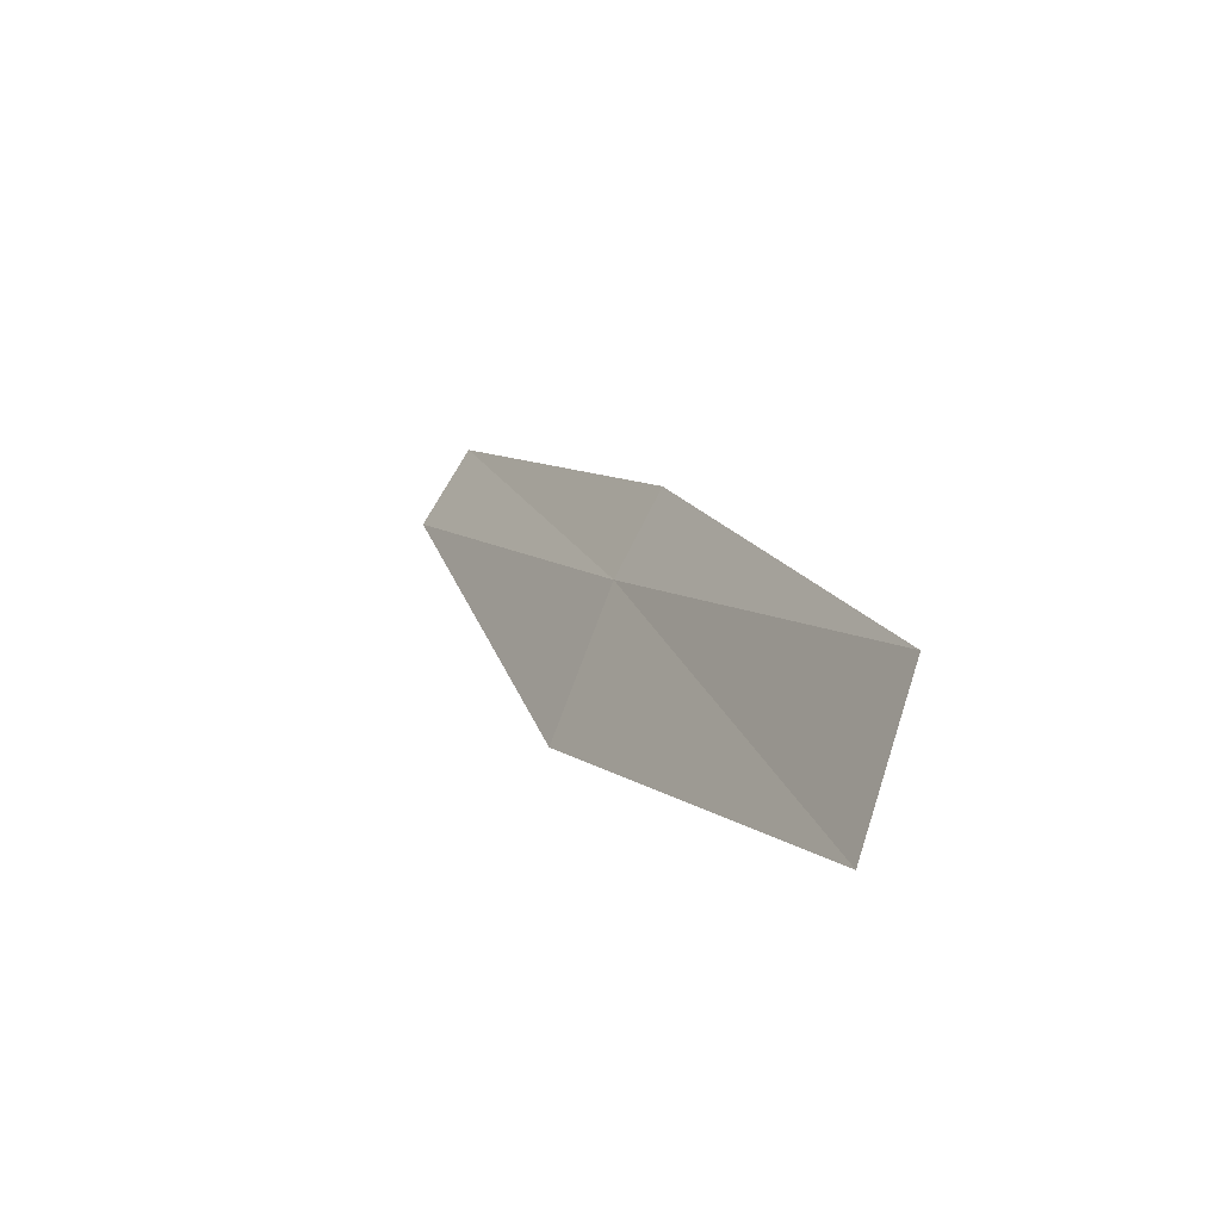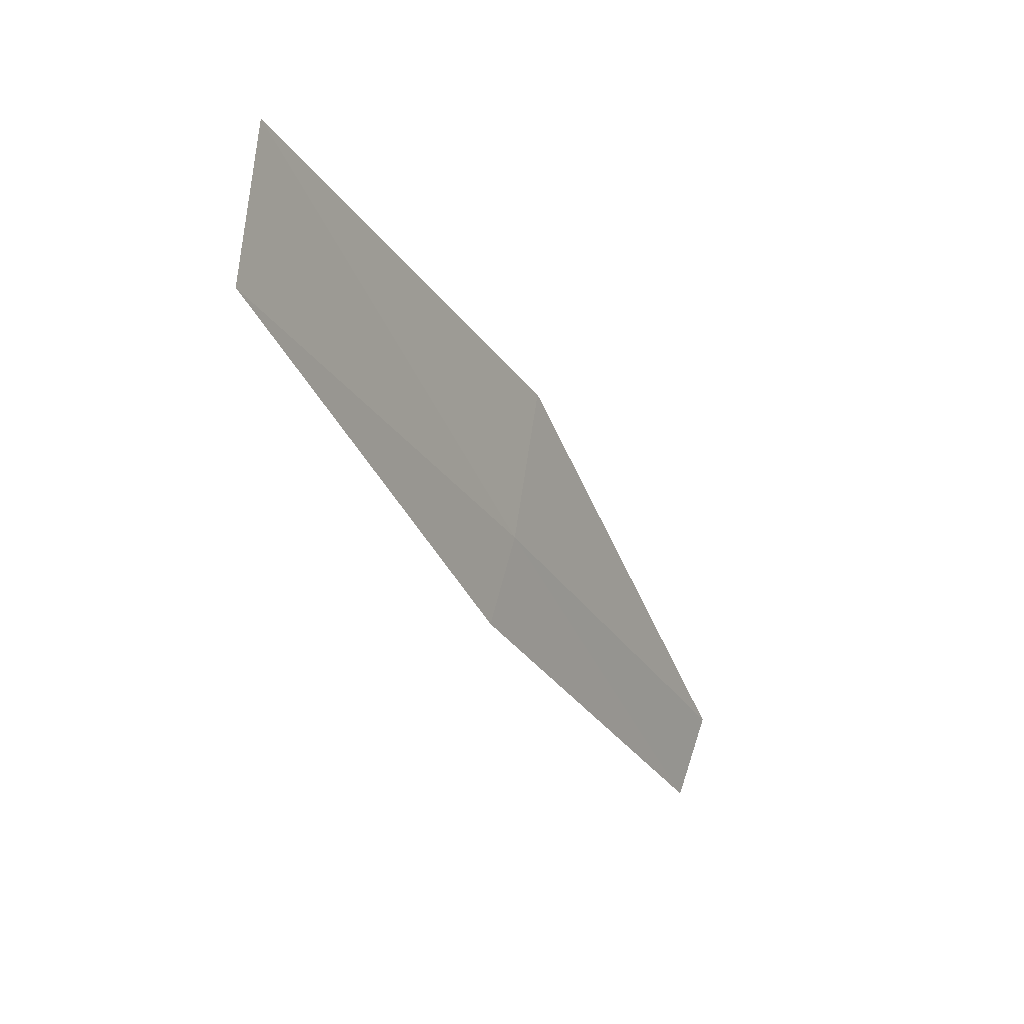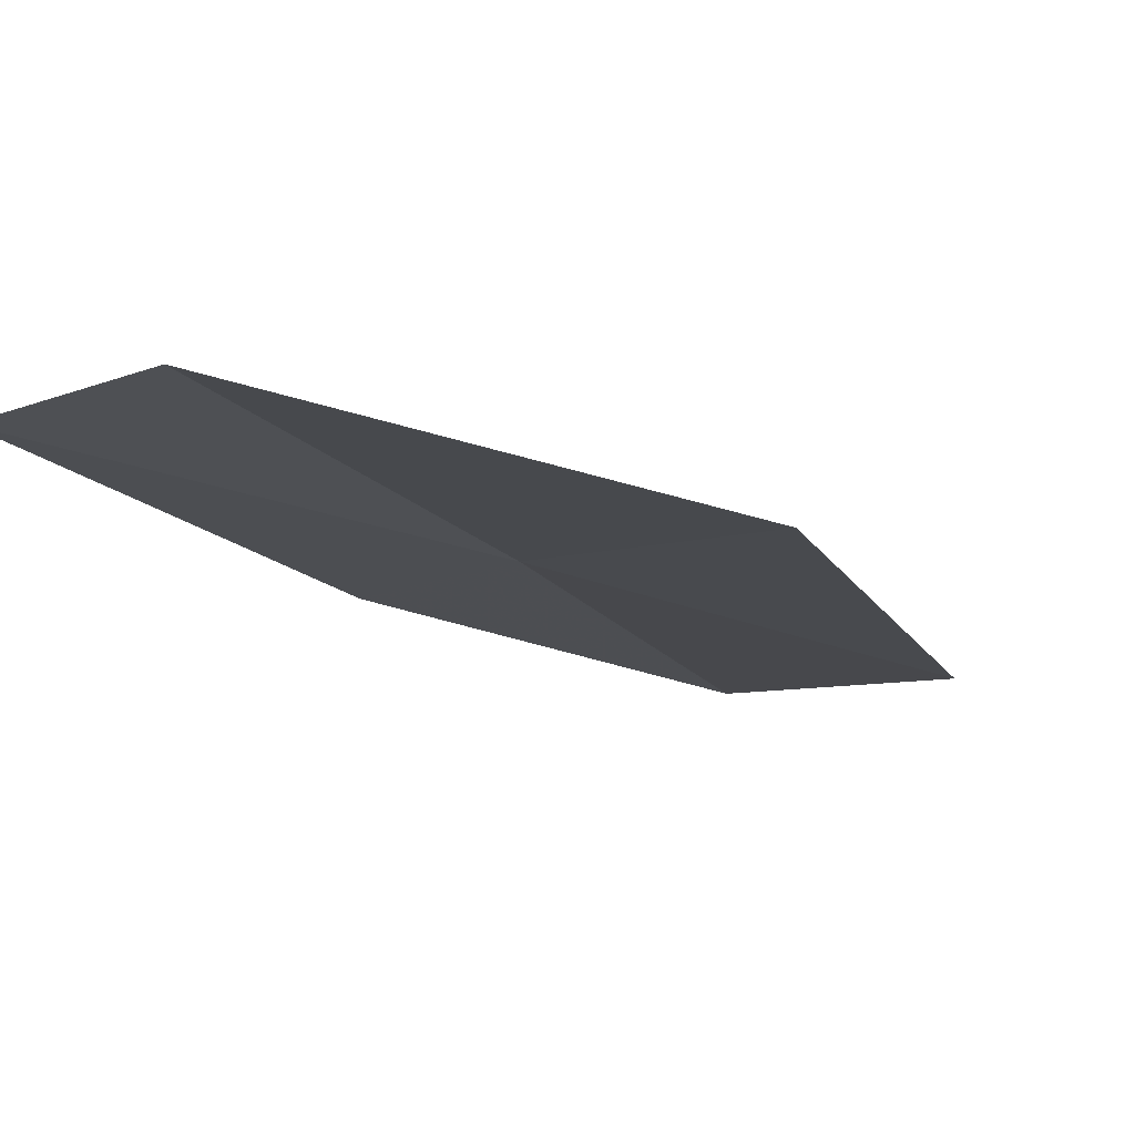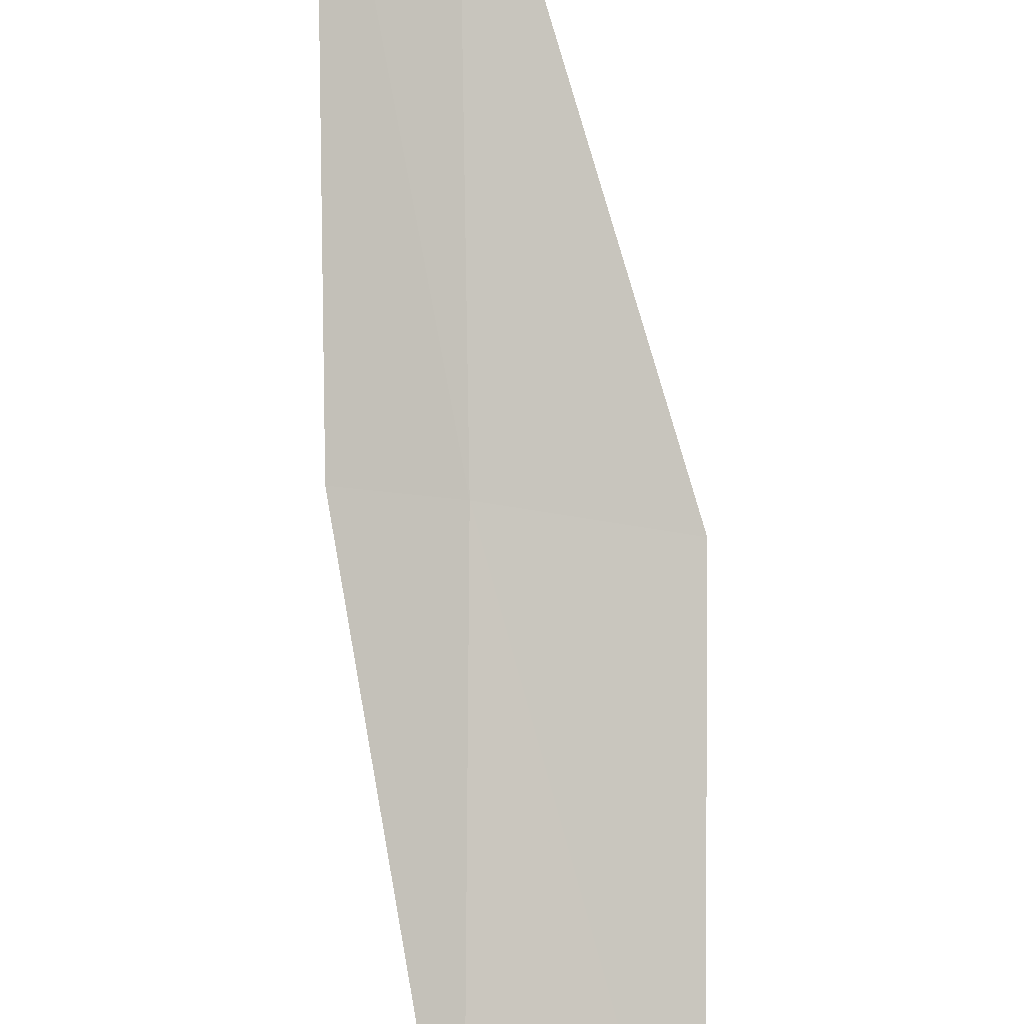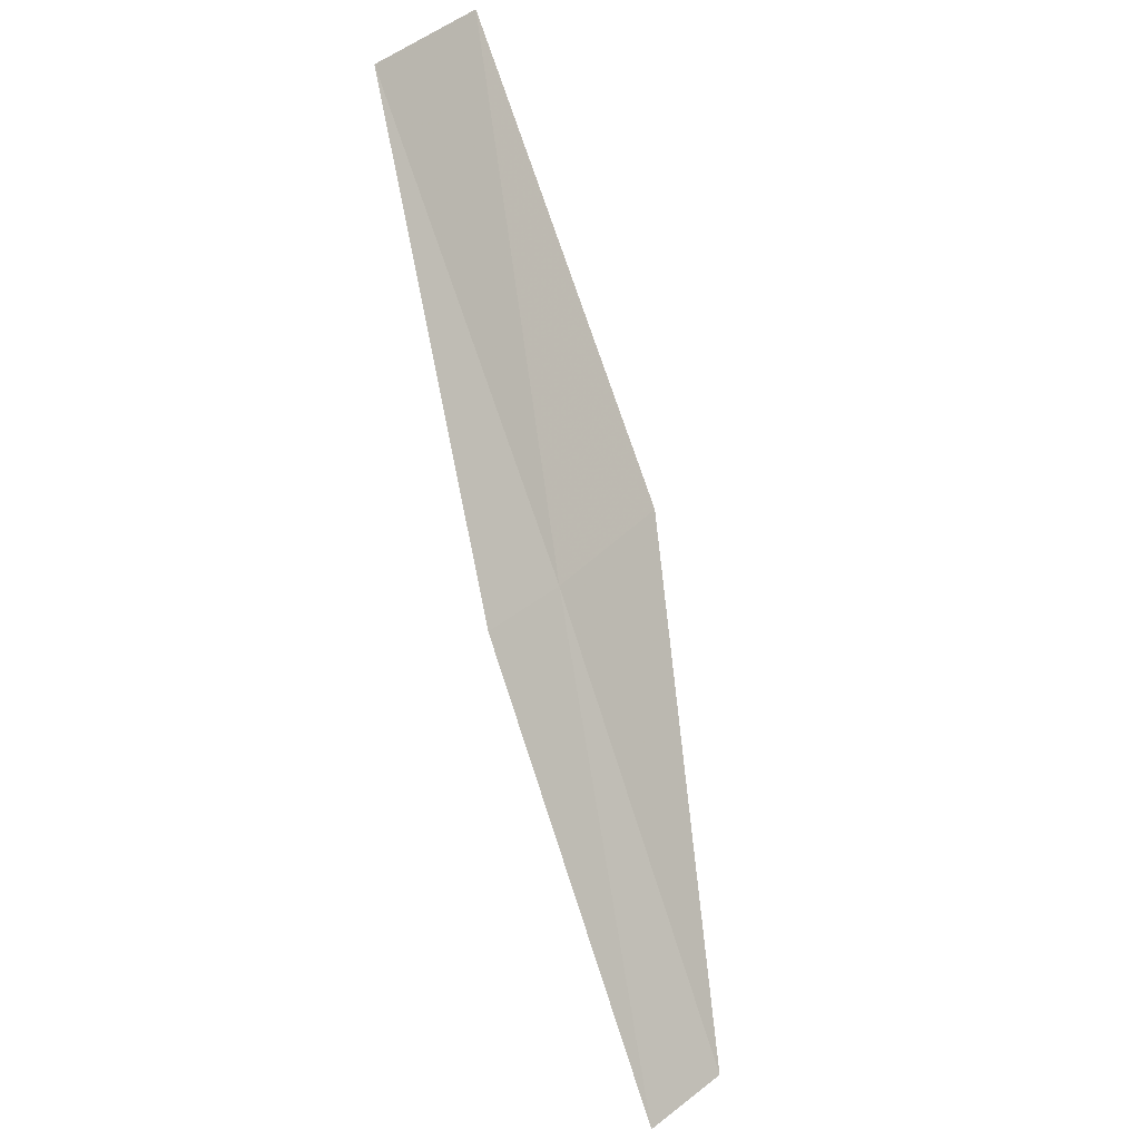
<metadata>
{"format":"obj","ext":"obj","renderer":"f3d","projection":"perspective","resolution":1024,"background":"white","views":[{"elev":77.5,"azim":-78.2,"up":"+Z"},{"elev":74.2,"azim":90.0,"up":"+Z"},{"elev":18.6,"azim":-175.4,"up":"+Y"},{"elev":-63.4,"azim":165.8,"up":"+Y"},{"elev":35.0,"azim":116.9,"up":"+Z"}]}
</metadata>
<code>
v -20.93 9.863 6
v -19.96 10.81 4
v -20.5 9.746 6
v -20.39 10.95 4
v -21.66 9.976 6
v -21.42 8.754 8
v -22.16 8.829 8
f 1 3 2
f 1 2 4
f 1 4 5
f 1 6 3
f 1 7 6
f 1 5 7

</code>
